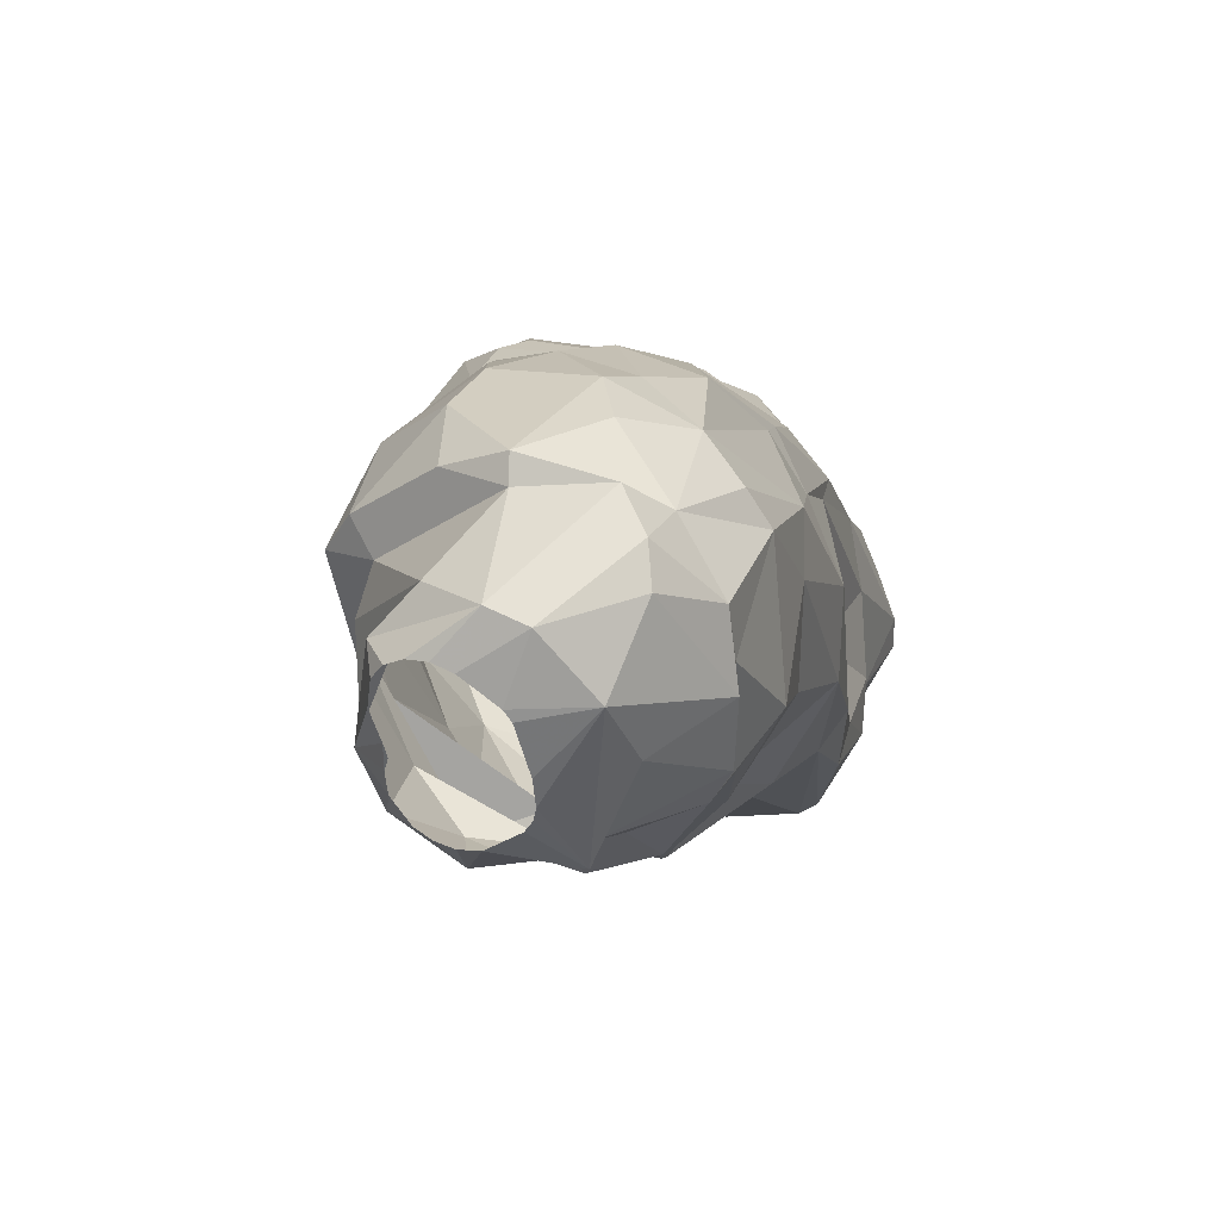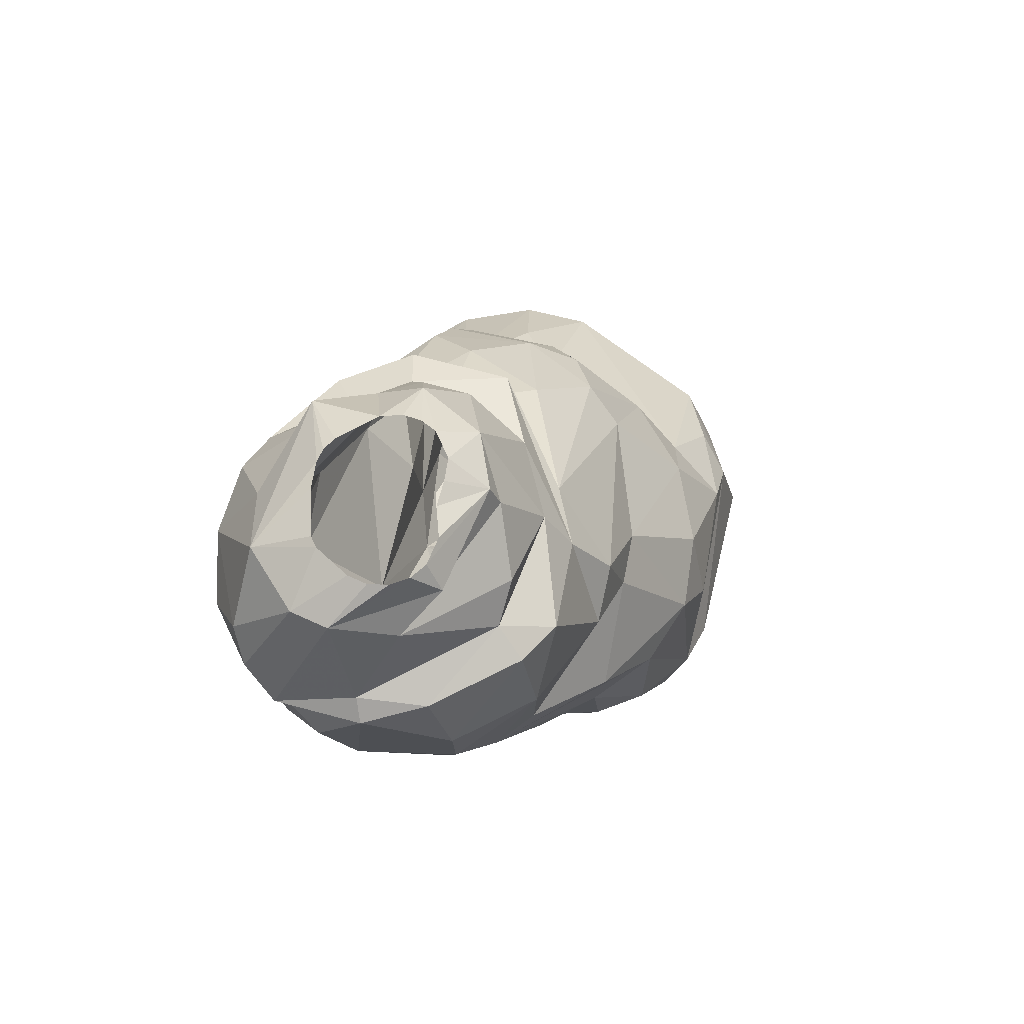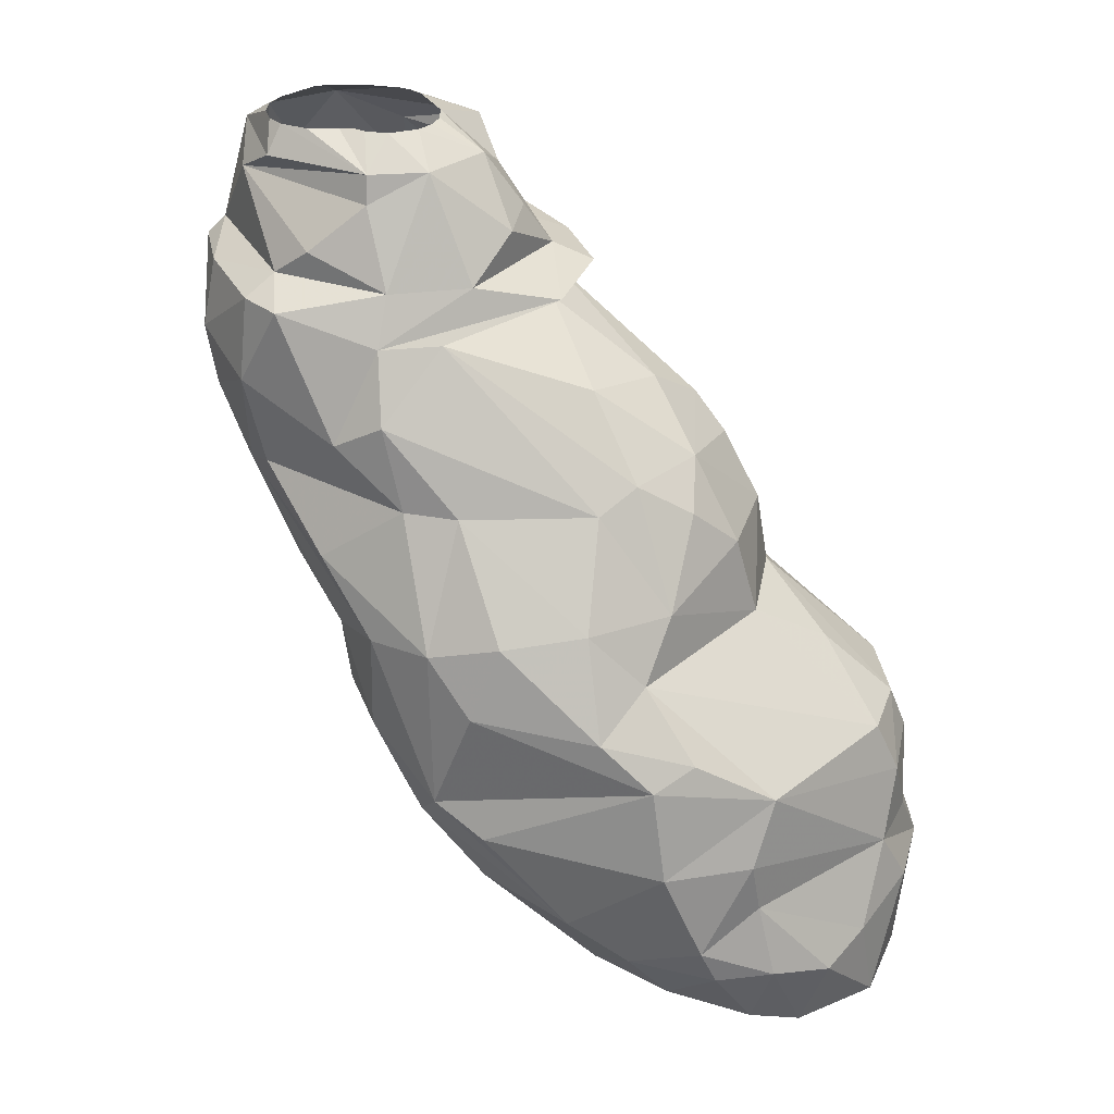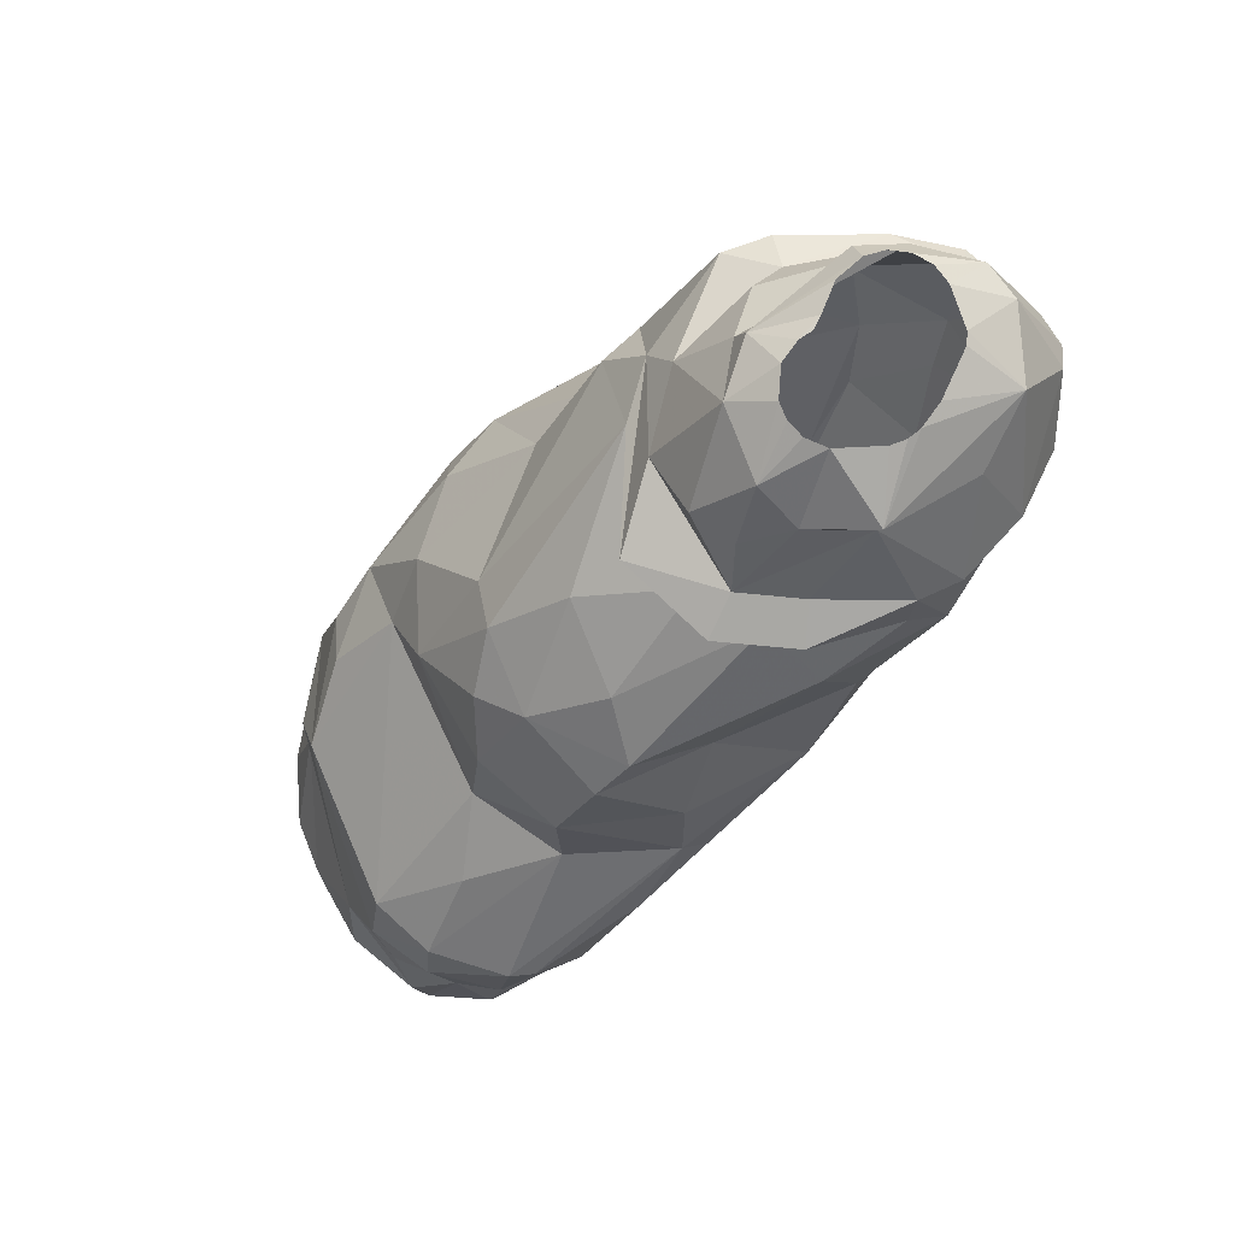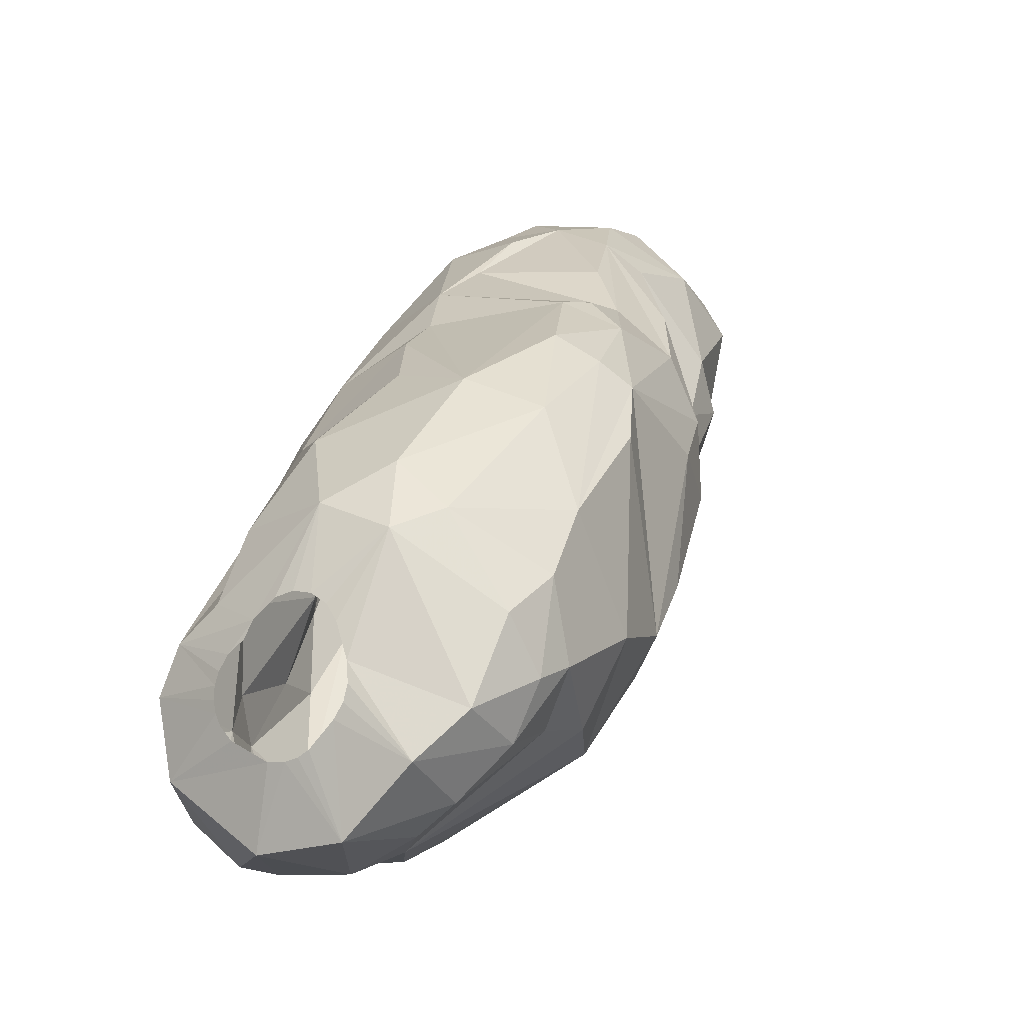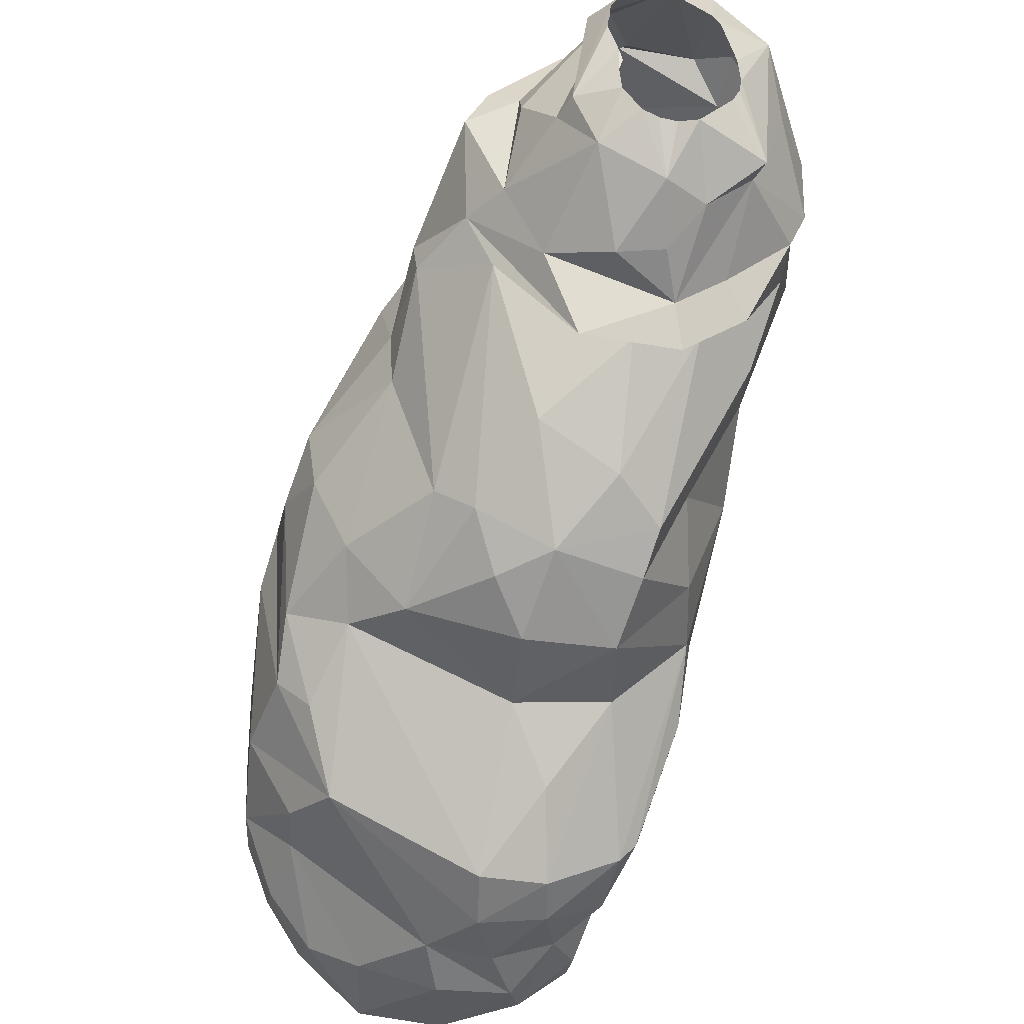
<metadata>
{"format":"obj","ext":"obj","renderer":"f3d","projection":"perspective","resolution":1024,"background":"white","views":[{"elev":40.3,"azim":23.2,"up":"+Y"},{"elev":63.3,"azim":-166.2,"up":"+Z"},{"elev":32.3,"azim":-72.8,"up":"+Z"},{"elev":79.6,"azim":41.2,"up":"+Z"},{"elev":-13.1,"azim":-149.7,"up":"+Y"},{"elev":-35.9,"azim":-11.2,"up":"+Y"}]}
</metadata>
<code>
v 260.4 98.56 286.8
v 260.5 92.43 286.5
v 260.6 95.73 283.8
v 260.7 93.64 282.6
v 260.7 91.18 283.5
v 260.7 99.03 291.3
v 260.8 100.4 287.7
v 261 90.7 282.3
v 261 93.01 289.5
v 261 94.79 291
v 261.2 100.6 293.1
v 261.3 92.41 281.1
v 261.5 98.24 293.7
v 261.5 101.1 286.8
v 261.9 99.04 284.1
v 261.9 88.94 282.3
v 261.9 89.68 280.2
v 262 89.85 286.5
v 262 102.8 292.8
v 262.1 91.92 290.1
v 262.1 103 289.5
v 262.2 89.62 284.7
v 262.6 95.67 294
v 262.8 102 286.5
v 262.9 95.42 280.5
v 263 93.86 292.2
v 263.1 89.44 288.6
v 263.2 88.21 279.3
v 263.3 105 294.9
v 263.4 87.33 281.7
v 263.4 102.1 297
v 263.5 100.2 297
v 263.5 104.2 290.1
v 263.7 104.5 292.2
v 263.8 102.8 299.7
v 263.8 104.5 298.8
v 264.1 104 289.2
v 264.1 94.76 279.3
v 264.2 100.1 283.5
v 264.6 93.47 294
v 264.6 96.99 280.5
v 264.8 106.7 302.7
v 264.9 96.03 297
v 265 90.41 278.7
v 265 86.53 282.3
v 265 91.03 278.7
v 265 103.3 301.8
v 265 108.2 300
v 265.1 89.89 278.7
v 265.2 106.6 293.7
v 265.2 107.5 297
v 265.4 92.16 278.7
v 265.4 89.44 278.7
v 265.5 86.17 279.3
v 265.5 108 302.7
v 265.7 92.68 278.7
v 265.9 101.5 301.8
v 265.9 103.3 303.3
v 266.2 95.11 297.6
v 266.2 88.67 278.7
v 266.2 93.02 278.7
v 266.3 108.6 296.4
v 266.3 106.2 304.2
v 266.4 95.73 279.3
v 266.4 107.4 303.3
v 266.6 88.48 278.7
v 266.9 93.14 278.7
v 266.9 86.37 284.7
v 267 88.38 278.7
v 267 93.45 296.4
v 267.1 104.4 305.7
v 267.2 100.9 303.3
v 267.2 110.4 300.6
v 267.2 110 298.5
v 267.3 101 284.7
v 267.4 104.4 306.6
v 267.5 93.02 278.7
v 267.6 88.41 278.7
v 267.6 85.64 282.9
v 267.7 97.04 300
v 268 108 306.6
v 268 110.2 302.7
v 268 87.06 288.6
v 268.2 92.21 294.9
v 268.2 92.46 278.7
v 268.2 102.6 306.6
v 268.2 109.5 296.4
v 268.3 98.33 281.7
v 268.3 86.31 286.8
v 268.3 85.94 279.3
v 268.4 106.8 307.5
v 268.4 91.52 292.2
v 268.4 98.35 302.7
v 268.4 102.7 286.8
v 268.5 107.7 307.5
v 268.5 91.91 278.7
v 268.7 103.8 288.6
v 268.7 93.86 297.6
v 268.7 105 307.5
v 268.7 105.8 307.5
v 268.8 104.2 307.5
v 268.8 105.4 307.5
v 268.8 89.08 278.7
v 268.9 108.3 307.5
v 268.9 108.5 294.3
v 269 109.4 305.7
v 269 106.8 292.2
v 269 91.54 278.7
v 269.2 100.2 304.5
v 269.2 86.1 284.7
v 269.2 89.51 278.7
v 269.4 91.09 278.7
v 269.4 103.4 307.5
v 269.4 108.6 307.5
v 269.4 89.89 278.7
v 269.5 105.5 290.4
v 269.5 90.69 278.7
v 269.5 90.28 278.7
v 269.6 95.45 280.2
v 269.8 89.36 290.7
v 269.8 111.2 302.7
v 269.9 103.1 307.5
v 269.9 93.16 279.3
v 270 108.8 307.5
v 270.1 110.7 303.3
v 270.2 85.73 282.9
v 270.3 87.02 288.6
v 270.3 101.5 306.6
v 270.3 99.23 301.8
v 270.3 110.7 298.5
v 270.4 95.72 299.4
v 270.5 103.1 307.5
v 270.6 86.51 287.1
v 270.7 108.6 307.5
v 270.7 85.88 281.7
v 270.7 100.3 304.8
v 270.7 109.8 297
v 270.9 99.05 284.7
v 270.9 110 306.6
v 271 94.7 281.7
v 271.2 103.3 307.5
v 271.2 92.12 279.3
v 271.2 92.25 294.9
v 271.3 101.9 287.4
v 271.3 86.83 284.7
v 271.3 99.56 303.3
v 271.4 111 300.3
v 271.4 88.15 279.3
v 271.6 108.4 294.6
v 271.6 98.23 302.7
v 271.6 93.58 297
v 271.7 91.92 292.2
v 271.8 101.5 305.7
v 271.8 108 307.5
v 271.9 90.62 279.3
v 271.9 94.72 298.2
v 272 107.7 307.5
v 272.1 109.8 306.6
v 272.2 104.3 307.5
v 272.3 104.8 291.3
v 272.3 96.45 284.1
v 272.4 87.14 282.9
v 272.4 105.4 292.2
v 272.4 87.25 281.7
v 272.4 99.92 286.8
v 272.5 104.8 307.5
v 272.5 106.1 307.5
v 272.5 99.68 301.8
v 272.6 105.2 307.5
v 272.6 111.2 302.7
v 272.6 87.62 286.2
v 272.7 88.11 288.6
v 272.8 88.4 284.7
v 272.9 100.6 288.6
v 272.9 109.8 298.5
v 273 100.8 303.3
v 273 94.29 284.7
v 273.1 95.25 288.6
v 273.2 96.96 297
v 273.3 88.72 288.6
v 273.3 102.9 305.7
v 273.3 90.87 281.7
v 273.3 89.7 281.7
v 273.4 90.39 284.7
v 273.5 102.8 306.6
v 273.6 103.6 292.2
v 273.6 110 301.8
v 273.6 110.6 303.6
v 273.7 91.64 285.6
v 273.8 99.78 302.7
v 273.8 95.11 294.6
v 273.9 108 306.6
v 273.9 90.15 286.5
v 274.1 109.8 304.5
v 274.1 92.48 288.6
v 274.3 109 299.1
v 274.3 94.48 292.2
v 274.4 92.41 290.4
v 274.4 105.8 305.7
v 274.6 99.85 300.3
v 274.7 106.1 295.8
v 274.8 95.23 291
v 275.1 107.9 299.1
v 275.1 101.8 293.4
v 275.2 104.8 297
v 275.2 101 297
v 275.2 102.7 303.3
v 275.3 108.5 302.7
v 275.3 102.4 301.8
v 275.4 98.99 294
v 275.5 106.8 302.7
v 275.8 103.9 303.3
v 275.9 106.3 303.3
v 276 103.5 300.3
g foo
f 82 73 55
f 150 209 190
f 150 168 209
f 150 129 168
f 93 57 129
f 59 70 98
f 180 193 198
f 161 142 140
f 182 142 161
f 135 164 162
f 72 47 93
f 58 47 72
f 58 42 47
f 65 55 42
f 65 82 55
f 125 121 82
f 213 211 208
f 212 211 213
f 212 207 211
f 176 190 207
f 146 93 150
f 63 65 58
f 109 72 146
f 106 71 76
f 139 125 106
f 185 181 199
f 185 153 181
f 169 185 192
f 47 57 93
f 188 187 170
f 93 129 150
f 12 38 17
f 119 123 64
f 30 28 54
f 12 25 38
f 41 64 38
f 16 28 30
f 16 17 28
f 8 12 17
f 119 64 88
f 182 155 142
f 135 90 148
f 79 54 90
f 88 64 41
f 140 142 123
f 183 148 155
f 164 148 183
f 135 148 164
f 41 38 25
f 126 90 135
f 79 90 126
f 45 54 79
f 30 54 45
f 8 17 16
f 4 12 8
f 25 12 4
f 39 88 41
f 183 155 182
f 140 123 119
f 3 25 4
f 138 119 88
f 138 88 75
f 161 119 138
f 140 119 161
f 5 8 16
f 177 182 161
f 184 183 182
f 162 183 184
f 162 164 183
f 126 135 145
f 5 4 8
f 145 135 162
f 15 25 3
f 15 41 25
f 75 88 39
f 184 182 177
f 22 30 45
f 22 16 30
f 22 5 16
f 15 39 41
f 68 79 126
f 68 45 79
f 173 162 184
f 110 126 145
f 110 68 126
f 2 4 5
f 2 3 4
f 22 45 68
f 145 162 173
f 5 22 18
f 177 161 174
f 171 145 173
f 2 5 18
f 1 3 2
f 24 15 14
f 24 39 15
f 94 138 75
f 165 161 138
f 174 161 165
f 189 184 177
f 89 68 110
f 94 75 39
f 193 184 189
f 173 184 193
f 133 145 171
f 133 110 145
f 89 110 133
f 14 15 3
f 171 173 193
f 18 22 68
f 7 3 1
f 7 14 3
f 97 94 39
f 165 138 144
f 37 39 24
f 144 138 94
f 97 39 37
f 180 171 193
f 27 68 89
f 18 68 27
f 178 177 174
f 178 189 177
f 9 1 2
f 195 189 178
f 195 193 189
f 27 2 18
f 7 1 9
f 144 94 97
f 172 171 180
f 133 171 172
f 89 133 127
f 21 24 14
f 37 24 21
f 198 193 195
f 83 89 127
f 27 89 83
f 9 2 27
f 21 14 7
f 127 133 172
f 160 165 144
f 202 178 174
f 20 9 27
f 6 7 9
f 195 178 202
f 120 83 127
f 21 7 19
f 33 37 21
f 116 97 37
f 116 144 97
f 202 198 195
f 26 27 83
f 20 27 26
f 186 165 160
f 186 174 165
f 10 9 20
f 10 6 9
f 33 116 37
f 107 116 33
f 160 144 116
f 204 174 186
f 202 174 204
f 197 180 198
f 197 172 180
f 152 120 127
f 34 21 19
f 34 33 21
f 152 127 172
f 26 10 20
f 11 7 6
f 11 19 7
f 152 172 197
f 92 83 120
f 92 26 83
f 107 33 34
f 197 198 202
f 92 120 152
f 186 160 163
f 107 34 50
f 149 160 116
f 197 202 210
f 23 10 26
f 13 6 10
f 13 11 6
f 105 116 107
f 149 116 105
f 143 152 197
f 23 26 40
f 13 10 23
f 210 202 204
f 40 26 92
f 29 19 11
f 62 34 19
f 50 34 62
f 163 160 149
f 191 197 210
f 201 186 163
f 204 186 201
f 143 197 191
f 92 152 143
f 84 40 92
f 87 107 50
f 105 107 87
f 84 92 143
f 32 13 23
f 29 62 19
f 137 149 105
f 175 163 149
f 201 163 175
f 205 204 201
f 151 143 191
f 32 11 13
f 205 210 204
f 31 11 32
f 62 87 50
f 206 210 205
f 179 210 206
f 179 191 210
f 151 191 179
f 43 32 23
f 51 62 29
f 137 105 87
f 175 149 137
f 98 84 143
f 70 84 98
f 70 40 84
f 59 40 70
f 43 23 40
f 31 29 11
f 43 40 59
f 31 51 29
f 98 143 151
f 35 31 32
f 36 31 35
f 36 51 31
f 48 51 36
f 74 87 62
f 130 87 74
f 130 137 87
f 175 137 130
f 196 201 175
f 98 151 156
f 48 62 51
f 205 201 203
f 80 59 98
f 74 62 48
f 147 175 130
f 206 205 214
f 131 98 156
f 203 201 196
f 156 151 179
f 80 98 131
f 200 179 206
f 156 179 200
f 214 205 203
f 57 43 59
f 35 32 43
f 130 74 73
f 200 206 214
f 131 156 168
f 73 74 48
f 187 175 147
f 196 175 187
f 35 43 57
f 121 130 73
f 147 130 121
f 57 59 80
f 203 196 187
f 209 200 214
f 168 156 200
f 129 131 168
f 55 73 48
f 168 200 209
f 208 203 187
f 211 203 208
f 211 214 203
f 129 80 131
f 47 35 57
f 47 36 35
f 42 36 47
f 42 48 36
f 42 55 48
f 187 147 121
f 209 214 207
f 57 80 129
f 82 121 73
f 170 187 121
f 188 208 187
f 207 214 211
f 190 209 207
f 194 208 188
f 176 150 190
f 146 150 176
f 72 93 146
f 65 42 58
f 65 125 82
f 170 121 125
f 194 213 208
f 106 125 65
f 109 146 136
f 58 72 86
f 63 106 65
f 139 170 125
f 71 63 58
f 158 170 139
f 158 188 170
f 194 188 158
f 181 146 176
f 153 146 181
f 153 136 146
f 86 72 109
f 106 63 71
f 192 213 194
f 199 213 192
f 199 212 213
f 181 212 199
f 181 207 212
f 181 176 207
f 192 194 158
f 128 109 136
f 86 109 128
f 71 58 86
f 128 136 153
f 76 71 86
f 81 106 76
f 139 106 81
f 185 199 192
f 101 76 86
f 100 76 99
f 95 81 76
f 104 81 95
f 139 81 104
f 134 139 124
f 134 158 139
f 154 158 134
f 192 158 154
f 167 192 157
f 169 192 167
f 166 185 169
f 141 153 185
f 141 128 153
f 101 86 113
f 99 76 101
f 102 100 99
f 91 76 100
f 91 95 76
f 114 139 104
f 124 139 114
f 157 192 154
f 159 185 166
f 141 185 159
f 132 128 141
f 122 128 132
f 113 128 122
f 113 86 128
f 28 53 54
f 28 49 53
f 28 44 49
f 46 44 28
f 38 52 46
f 38 56 52
f 38 61 56
f 64 61 38
f 64 67 61
f 64 77 67
f 64 85 77
f 123 85 64
f 85 108 96
f 142 108 85
f 142 112 108
f 142 117 112
f 155 117 142
f 155 118 117
f 155 115 118
f 148 115 155
f 148 111 115
f 148 103 111
f 148 78 103
f 90 78 148
f 90 69 78
f 54 69 90
f 54 66 69
f 54 60 66
f 54 53 60
f 17 46 28
f 38 46 17
f 123 142 85
g

</code>
